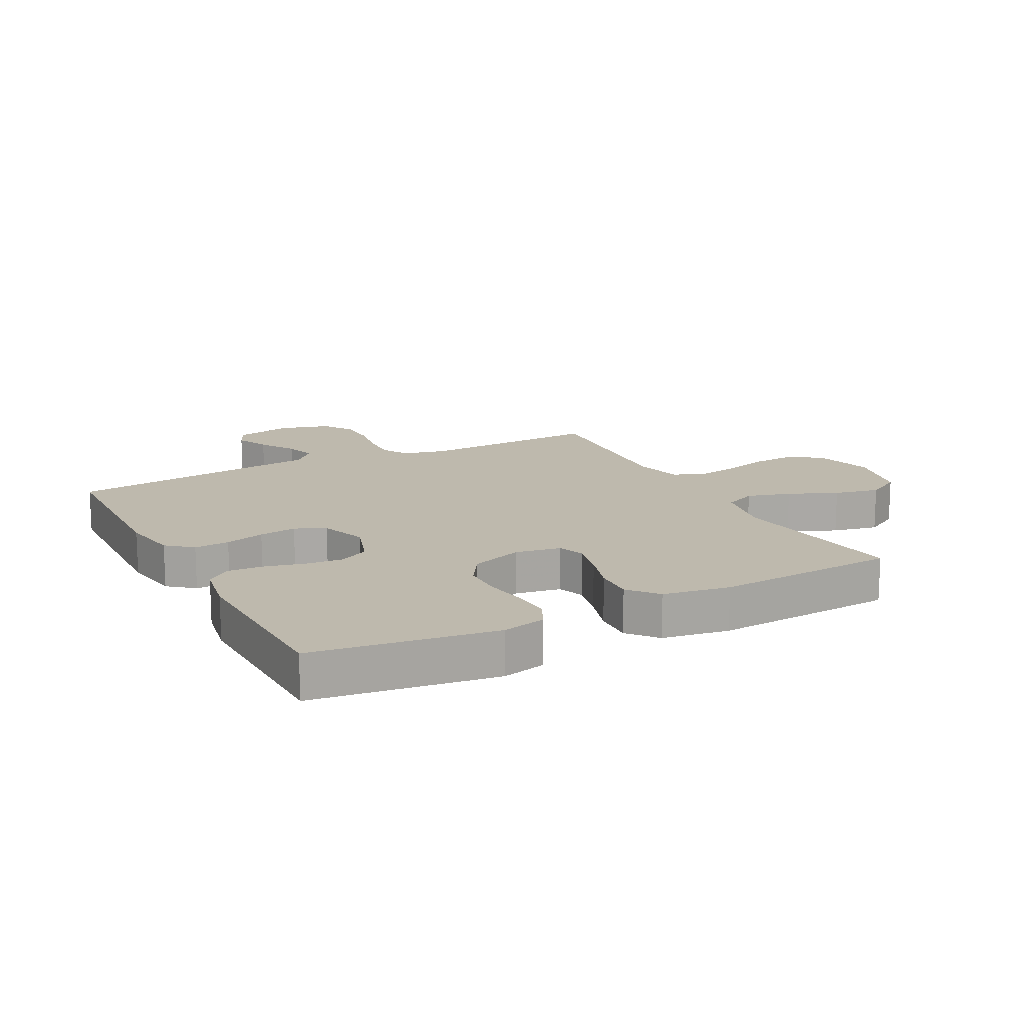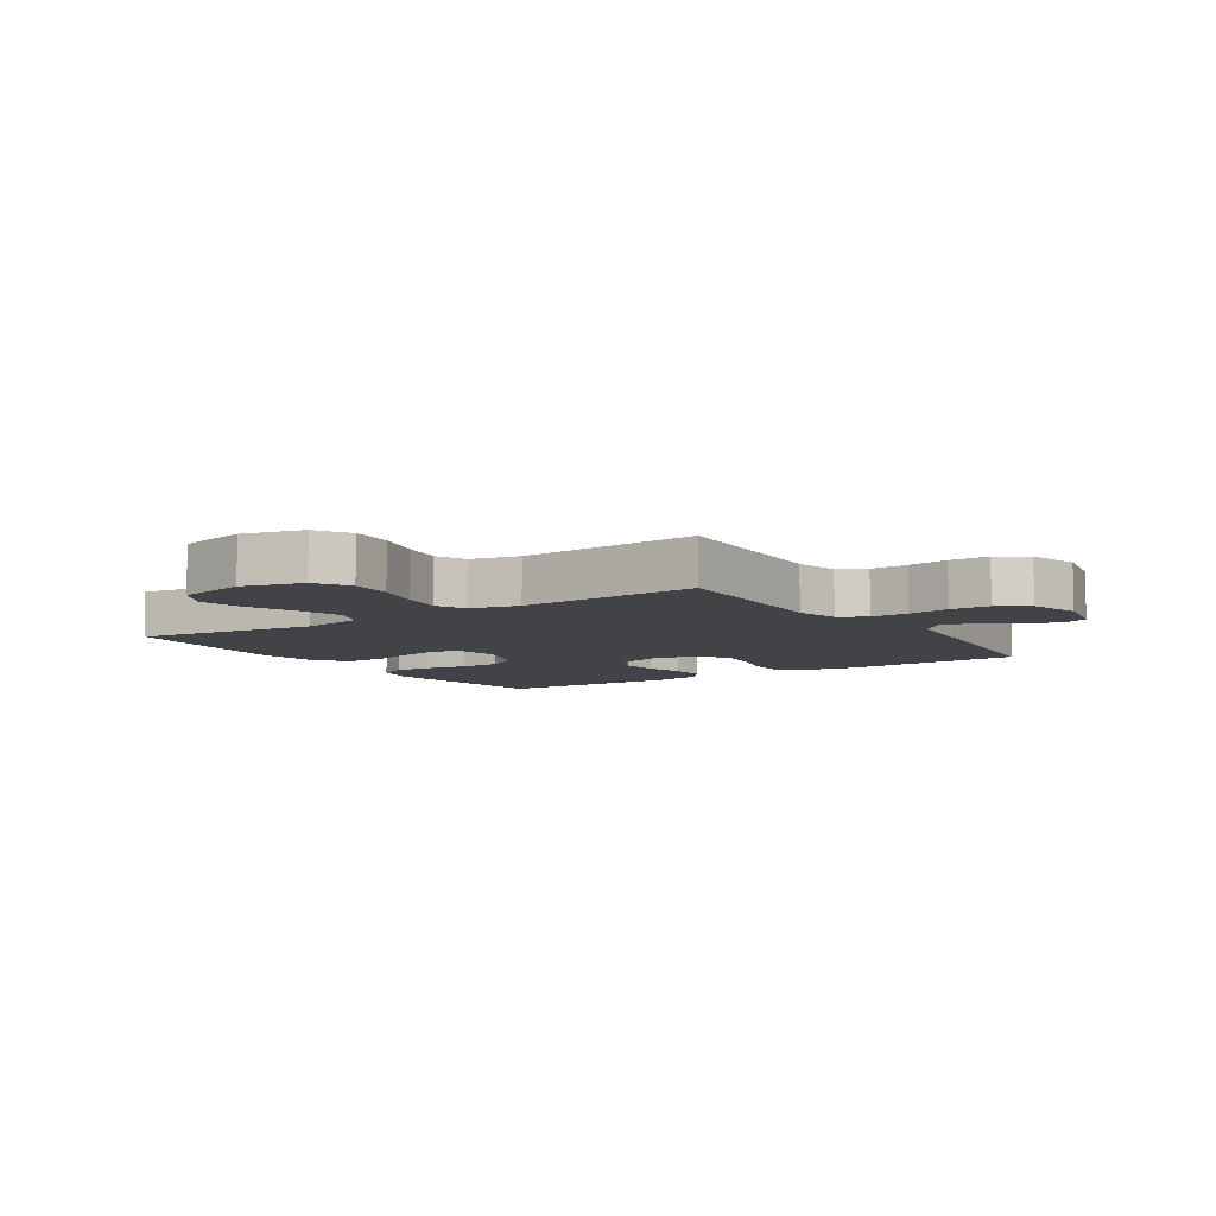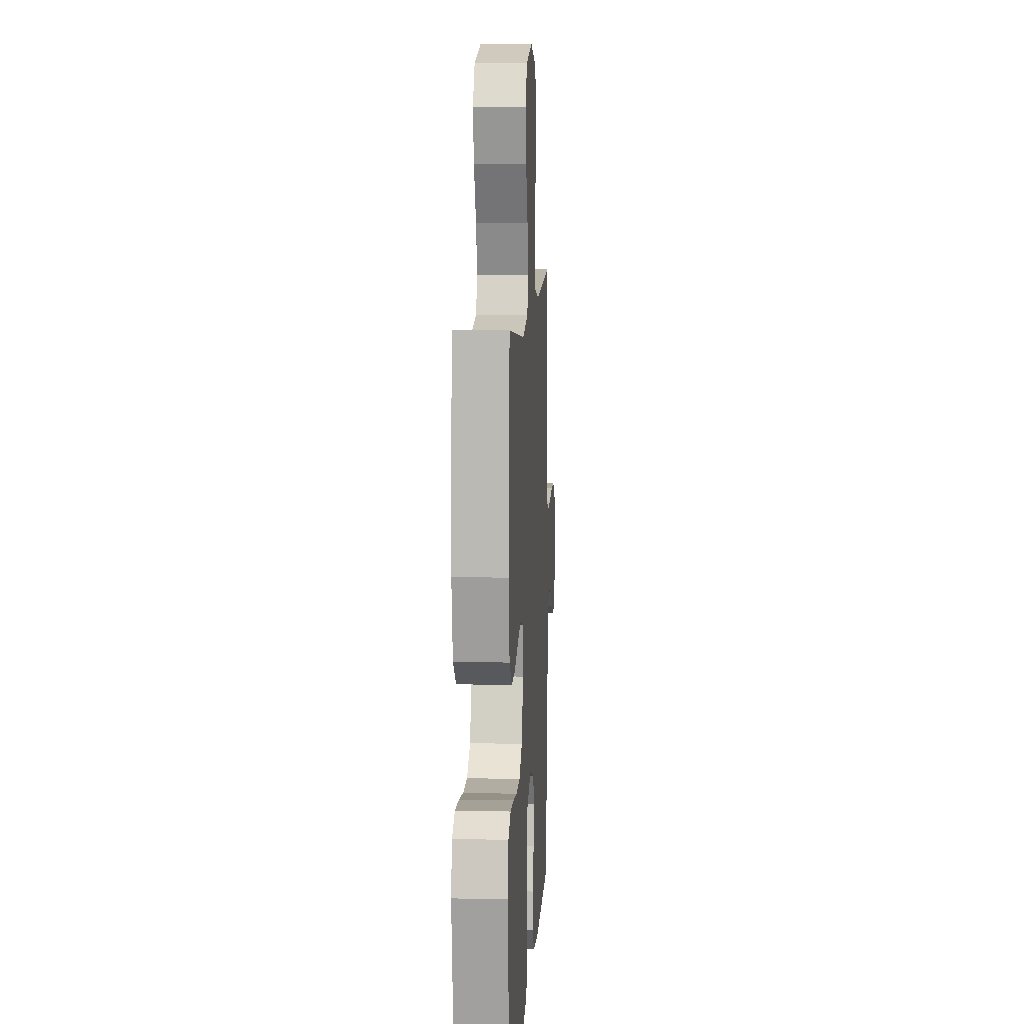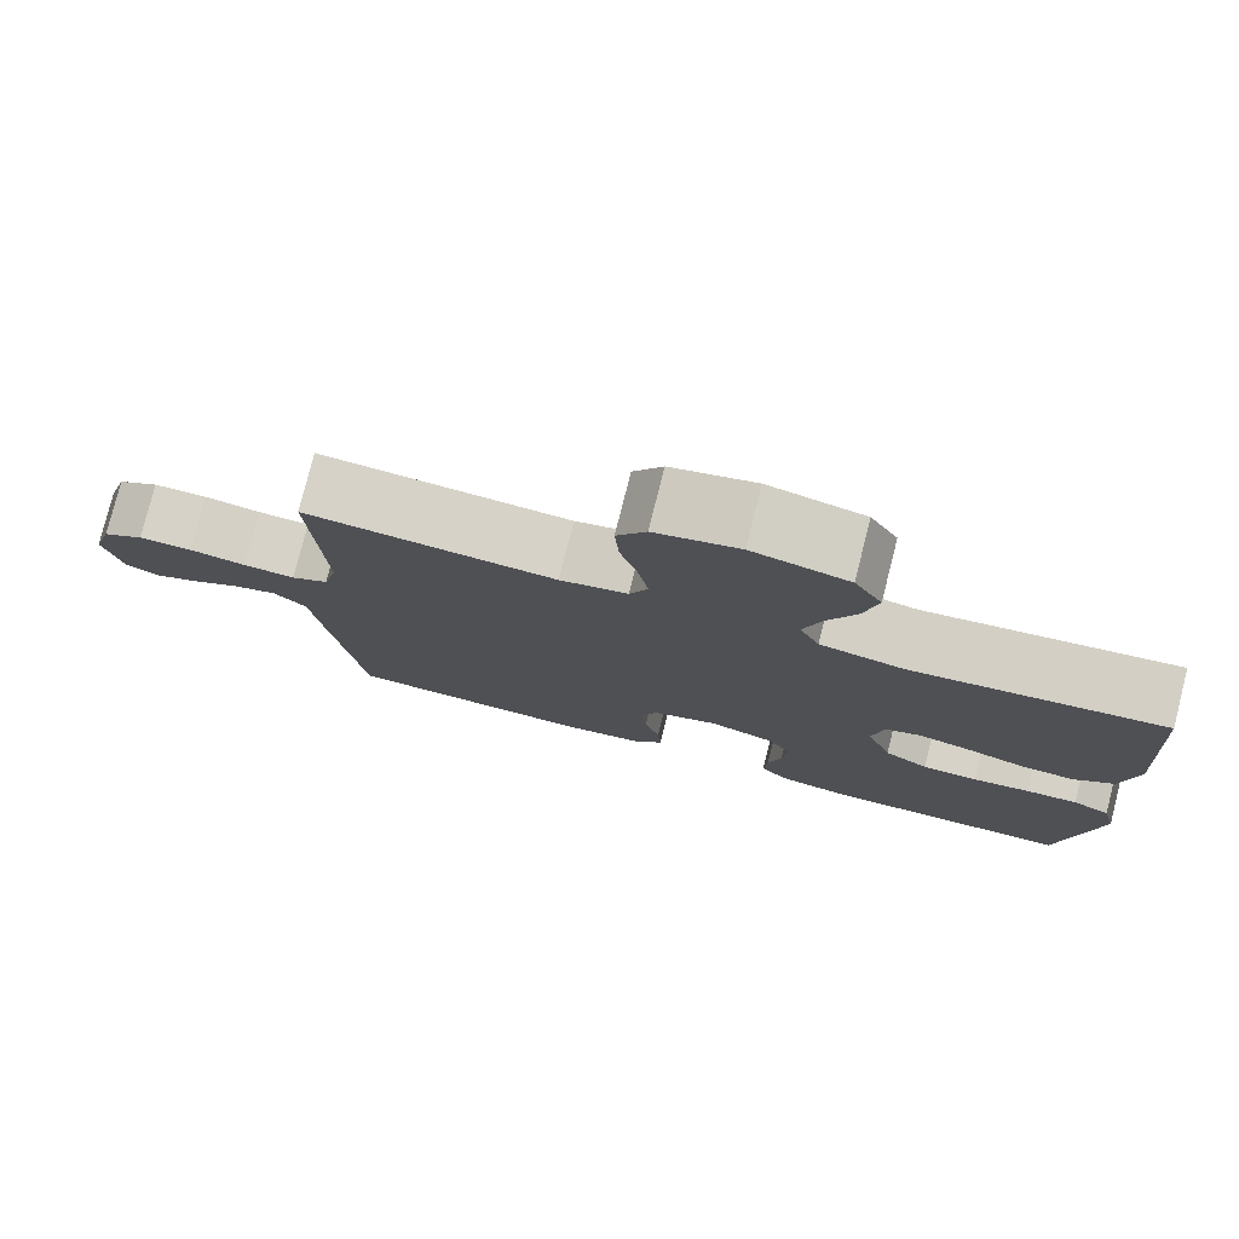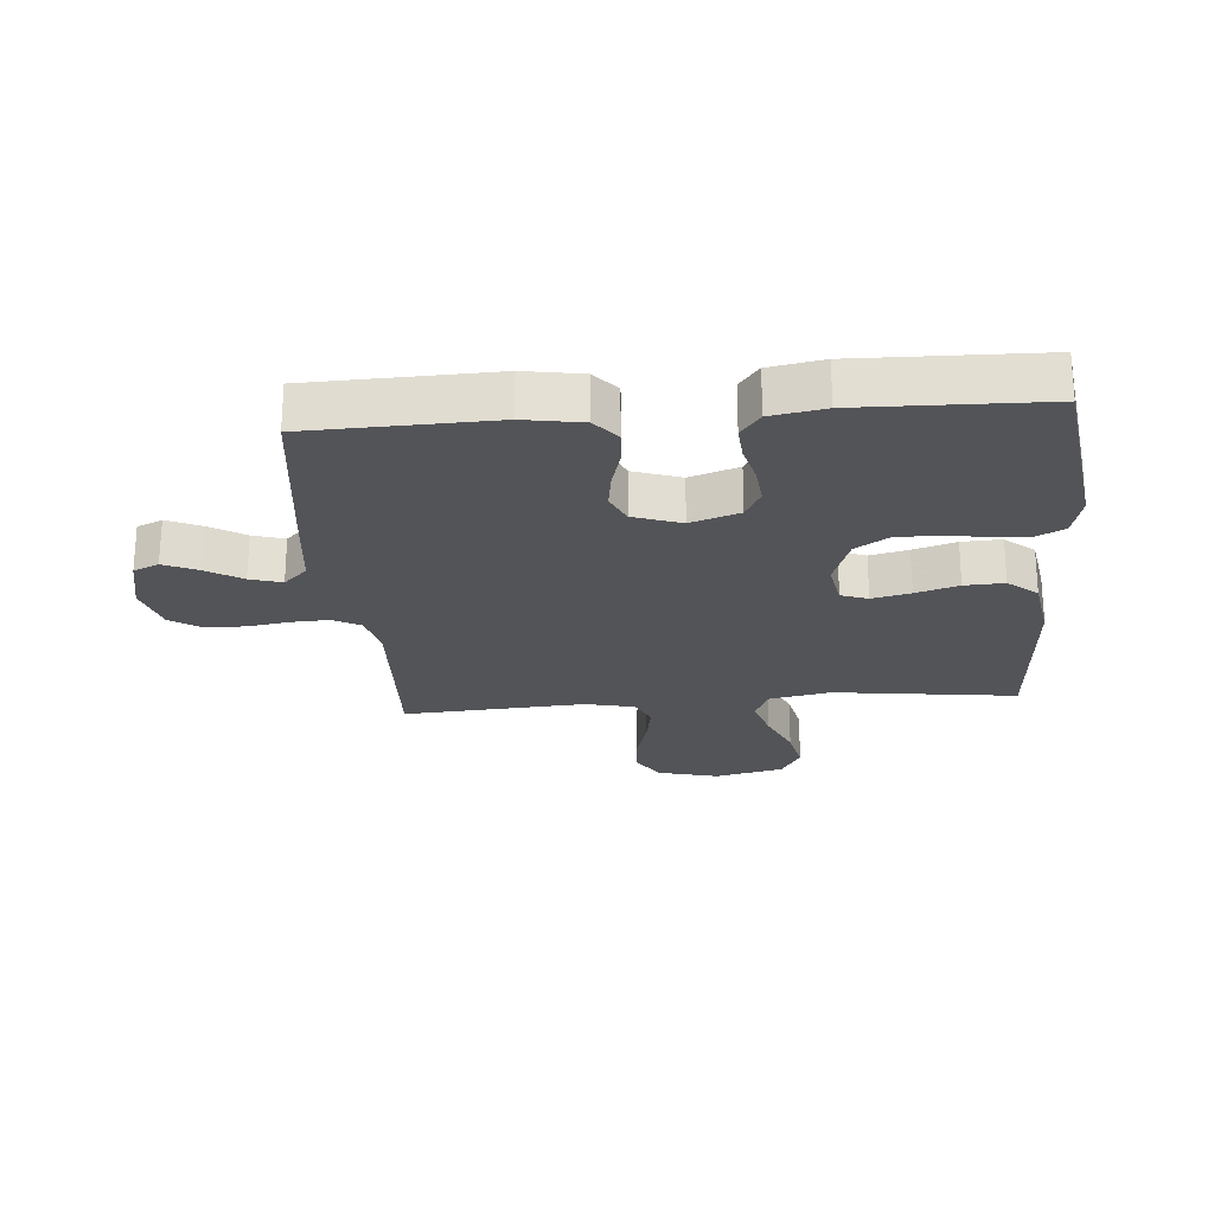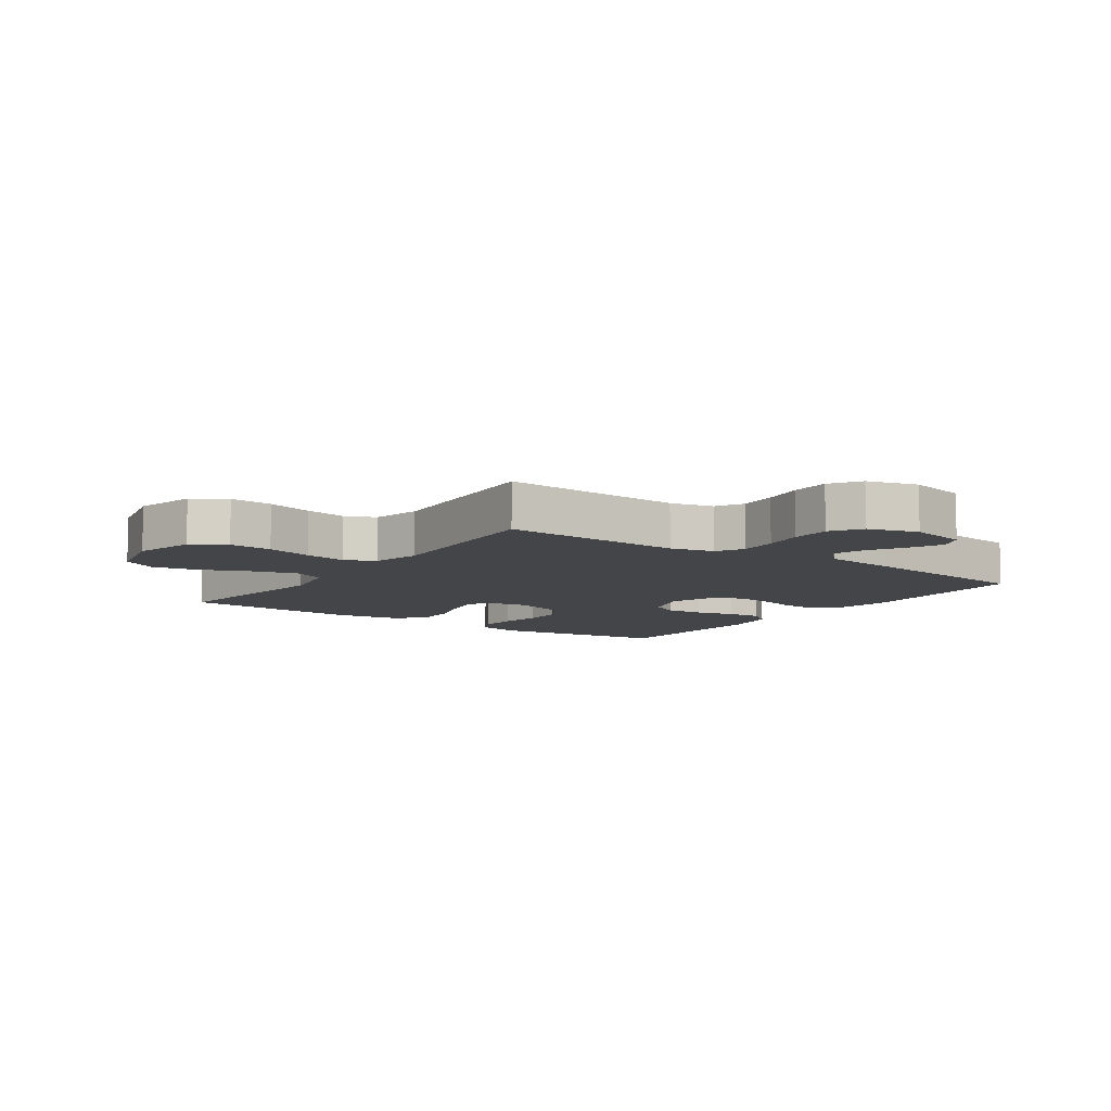
<metadata>
{"format":"obj","ext":"obj","renderer":"f3d","projection":"perspective","resolution":1024,"background":"white","views":[{"elev":15.2,"azim":-117.7,"up":"+Y"},{"elev":-7.4,"azim":33.4,"up":"+Y"},{"elev":9.7,"azim":-86.6,"up":"+Z"},{"elev":78.4,"azim":-165.8,"up":"+Z"},{"elev":-23.6,"azim":-175.3,"up":"+Y"},{"elev":-8.6,"azim":54.9,"up":"+Y"}]}
</metadata>
<code>
v 0.5 0.07 0.5
v 0.487 0.07 0.2
v 0.504 0.07 0.128
v 0.549 0.07 0.103
v 0.612 0.07 0.106
v 0.68 0.07 0.117
v 0.745 0.07 0.116
v 0.795 0.07 0.083
v 0.819 0.07 0
v 0.798 0.07 -0.096
v 0.756 0.07 -0.115
v 0.701 0.07 -0.09
v 0.642 0.07 -0.054
v 0.59 0.07 -0.038
v 0.551 0.07 -0.076
v 0.537 0.07 -0.2
v 0.5 0.07 -0.5
v 0.2 0.07 -0.509
v 0.105 0.07 -0.493
v 0.07 0.07 -0.451
v 0.074 0.07 -0.393
v 0.092 0.07 -0.328
v 0.101 0.07 -0.266
v 0.078 0.07 -0.216
v 0 0.07 -0.189
v -0.08 0.07 -0.216
v -0.106 0.07 -0.265
v -0.1 0.07 -0.327
v -0.084 0.07 -0.392
v -0.08 0.07 -0.45
v -0.112 0.07 -0.491
v -0.2 0.07 -0.507
v -0.5 0.07 -0.5
v -0.542 0.07 -0.2
v -0.525 0.07 -0.129
v -0.48 0.07 -0.106
v -0.417 0.07 -0.11
v -0.348 0.07 -0.121
v -0.281 0.07 -0.12
v -0.228 0.07 -0.086
v -0.198 0.07 0
v -0.211 0.07 0.074
v -0.255 0.07 0.09
v -0.318 0.07 0.075
v -0.388 0.07 0.053
v -0.453 0.07 0.05
v -0.501 0.07 0.09
v -0.519 0.07 0.2
v -0.5 0.07 0.5
v -0.2 0.07 0.461
v -0.099 0.07 0.481
v -0.075 0.07 0.534
v -0.096 0.07 0.606
v -0.131 0.07 0.686
v -0.147 0.07 0.761
v -0.114 0.07 0.819
v 0 0.07 0.846
v 0.1 0.07 0.82
v 0.135 0.07 0.765
v 0.13 0.07 0.694
v 0.109 0.07 0.618
v 0.097 0.07 0.549
v 0.119 0.07 0.499
v 0.2 0.07 0.48
v 0.5 0 0.5
v 0.487 0 0.2
v 0.504 0 0.128
v 0.549 0 0.103
v 0.612 0 0.106
v 0.68 0 0.117
v 0.745 0 0.116
v 0.795 0 0.083
v 0.819 0 0
v 0.798 0 -0.096
v 0.756 0 -0.115
v 0.701 0 -0.09
v 0.642 0 -0.054
v 0.59 0 -0.038
v 0.551 0 -0.076
v 0.537 0 -0.2
v 0.5 0 -0.5
v 0.2 0 -0.509
v 0.105 0 -0.493
v 0.07 0 -0.451
v 0.074 0 -0.393
v 0.092 0 -0.328
v 0.101 0 -0.266
v 0.078 0 -0.216
v 0 0 -0.189
v -0.08 0 -0.216
v -0.106 0 -0.265
v -0.1 0 -0.327
v -0.084 0 -0.392
v -0.08 0 -0.45
v -0.112 0 -0.491
v -0.2 0 -0.507
v -0.5 0 -0.5
v -0.542 0 -0.2
v -0.525 0 -0.129
v -0.48 0 -0.106
v -0.417 0 -0.11
v -0.348 0 -0.121
v -0.281 0 -0.12
v -0.228 0 -0.086
v -0.198 0 0
v -0.211 0 0.074
v -0.255 0 0.09
v -0.318 0 0.075
v -0.388 0 0.053
v -0.453 0 0.05
v -0.501 0 0.09
v -0.519 0 0.2
v -0.5 0 0.5
v -0.2 0 0.461
v -0.099 0 0.481
v -0.075 0 0.534
v -0.096 0 0.606
v -0.131 0 0.686
v -0.147 0 0.761
v -0.114 0 0.819
v 0 0 0.846
v 0.1 0 0.82
v 0.135 0 0.765
v 0.13 0 0.694
v 0.109 0 0.618
v 0.097 0 0.549
v 0.119 0 0.499
v 0.2 0 0.48
f 59 60 61
f 58 59 61
f 57 58 61
f 56 57 61
f 55 56 61
f 54 55 61
f 53 54 61
f 52 53 61 62
f 51 52 62 63
f 48 49 50
f 47 48 50
f 46 47 50
f 45 46 50
f 44 45 50
f 51 63 64
f 50 51 64
f 44 50 64
f 43 44 64
f 36 37 38
f 35 36 38
f 34 35 38
f 33 34 38
f 32 33 38
f 31 32 38
f 30 31 38
f 29 30 38
f 28 29 38
f 27 28 38 39
f 26 27 39 40
f 20 21 22
f 19 20 22
f 18 19 22
f 17 18 22
f 16 17 22
f 15 16 22
f 14 15 22 23
f 11 12 13
f 10 11 13
f 9 10 13
f 8 9 13
f 7 8 13
f 6 7 13
f 5 6 13
f 4 5 13 14
f 14 23 24
f 4 14 24
f 3 4 24
f 64 1 2
f 43 64 2
f 42 43 2
f 25 26 40 41
f 25 41 42
f 24 25 42
f 3 24 42
f 2 3 42
f 125 124 123
f 125 123 122
f 125 122 121
f 125 121 120
f 125 120 119
f 125 119 118
f 125 118 117
f 126 125 117 116
f 127 126 116 115
f 114 113 112
f 114 112 111
f 114 111 110
f 114 110 109
f 114 109 108
f 128 127 115
f 128 115 114
f 128 114 108
f 128 108 107
f 102 101 100
f 102 100 99
f 102 99 98
f 102 98 97
f 102 97 96
f 102 96 95
f 102 95 94
f 102 94 93
f 102 93 92
f 103 102 92 91
f 104 103 91 90
f 86 85 84
f 86 84 83
f 86 83 82
f 86 82 81
f 86 81 80
f 86 80 79
f 87 86 79 78
f 77 76 75
f 77 75 74
f 77 74 73
f 77 73 72
f 77 72 71
f 77 71 70
f 77 70 69
f 78 77 69 68
f 88 87 78
f 88 78 68
f 88 68 67
f 66 65 128
f 66 128 107
f 66 107 106
f 105 104 90 89
f 106 105 89
f 106 89 88
f 106 88 67
f 106 67 66
f 1 65 66 2
f 2 66 67 3
f 3 67 68 4
f 4 68 69 5
f 5 69 70 6
f 6 70 71 7
f 7 71 72 8
f 8 72 73 9
f 9 73 74 10
f 10 74 75 11
f 11 75 76 12
f 12 76 77 13
f 13 77 78 14
f 14 78 79 15
f 15 79 80 16
f 16 80 81 17
f 17 81 82 18
f 18 82 83 19
f 19 83 84 20
f 20 84 85 21
f 21 85 86 22
f 22 86 87 23
f 23 87 88 24
f 24 88 89 25
f 25 89 90 26
f 26 90 91 27
f 27 91 92 28
f 28 92 93 29
f 29 93 94 30
f 30 94 95 31
f 31 95 96 32
f 32 96 97 33
f 33 97 98 34
f 34 98 99 35
f 35 99 100 36
f 36 100 101 37
f 37 101 102 38
f 38 102 103 39
f 39 103 104 40
f 40 104 105 41
f 41 105 106 42
f 42 106 107 43
f 43 107 108 44
f 44 108 109 45
f 45 109 110 46
f 46 110 111 47
f 47 111 112 48
f 48 112 113 49
f 49 113 114 50
f 50 114 115 51
f 51 115 116 52
f 52 116 117 53
f 53 117 118 54
f 54 118 119 55
f 55 119 120 56
f 56 120 121 57
f 57 121 122 58
f 58 122 123 59
f 59 123 124 60
f 60 124 125 61
f 61 125 126 62
f 62 126 127 63
f 63 127 128 64
f 64 128 65 1

</code>
